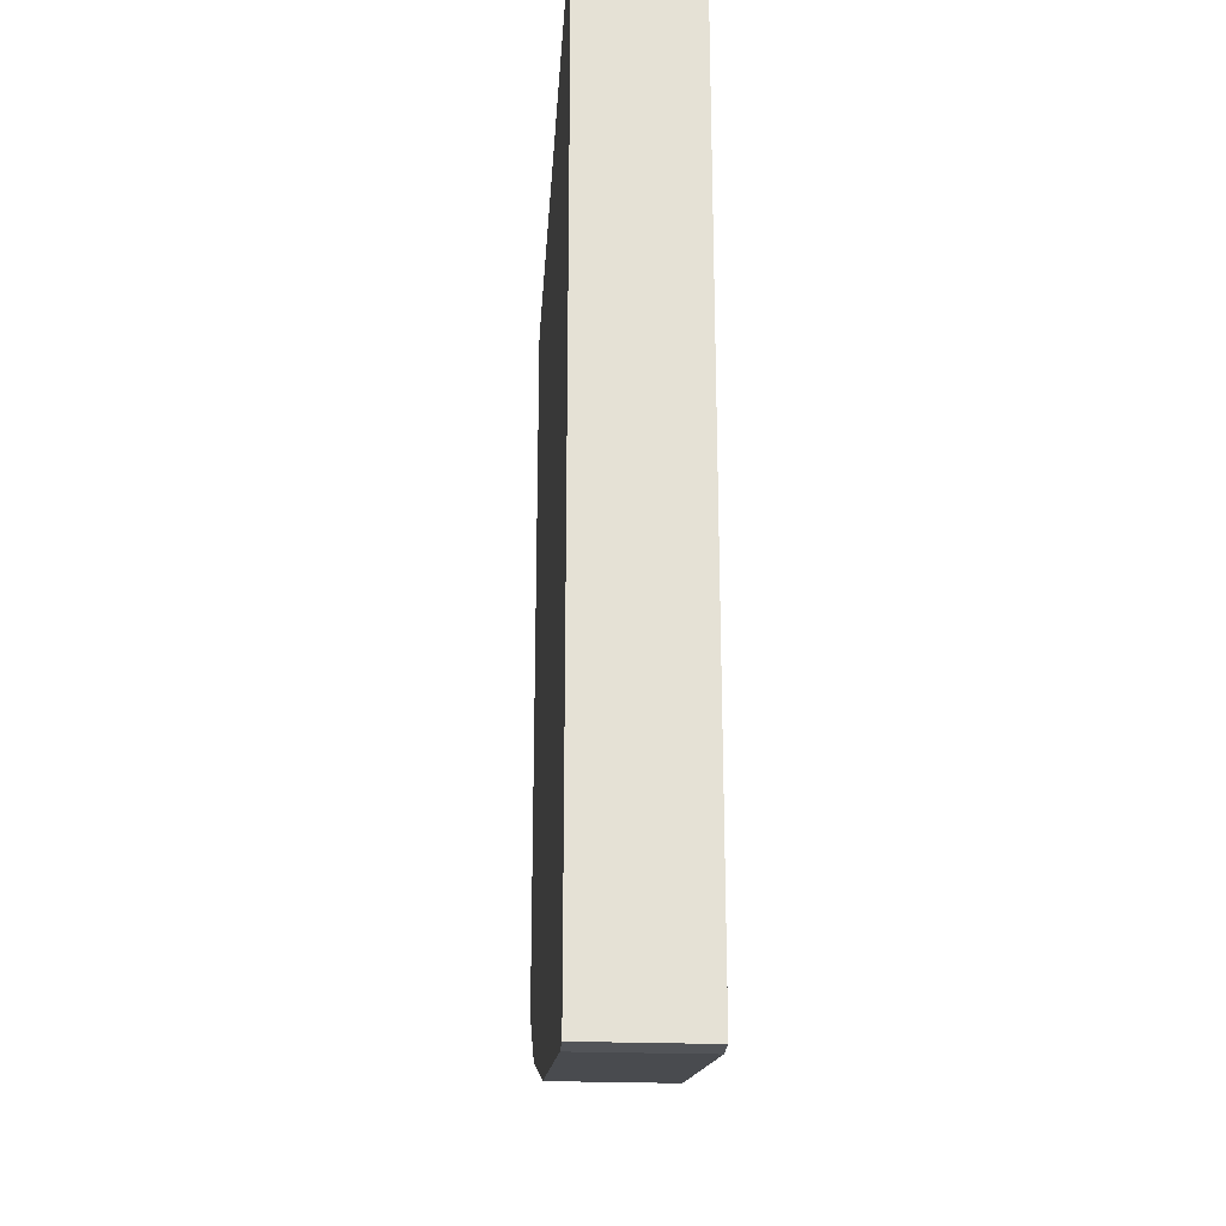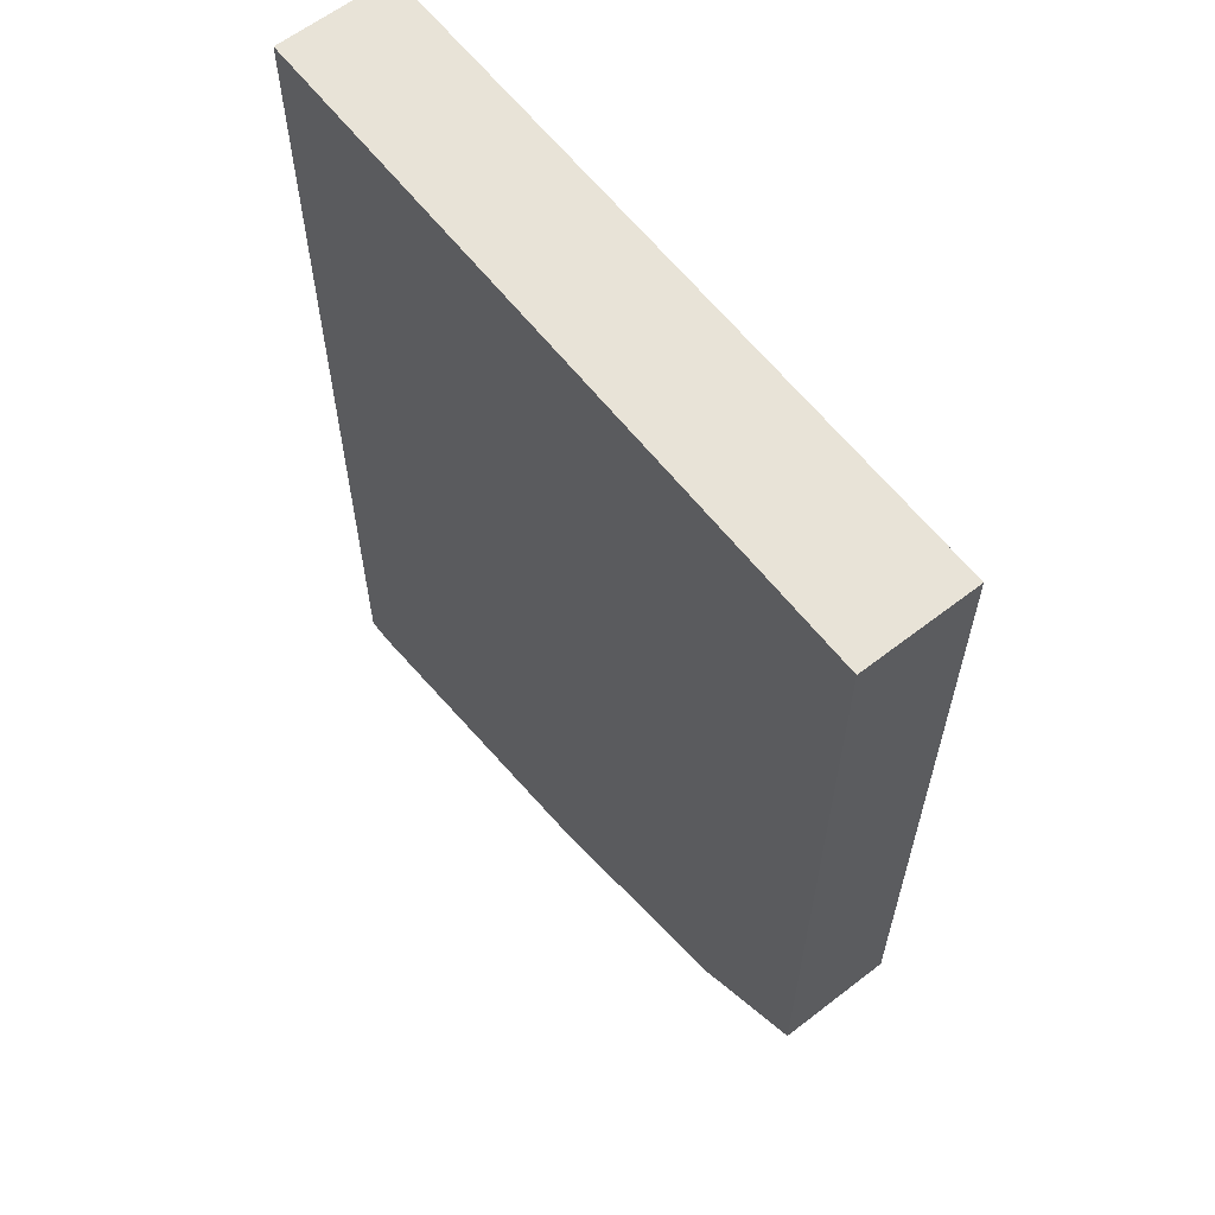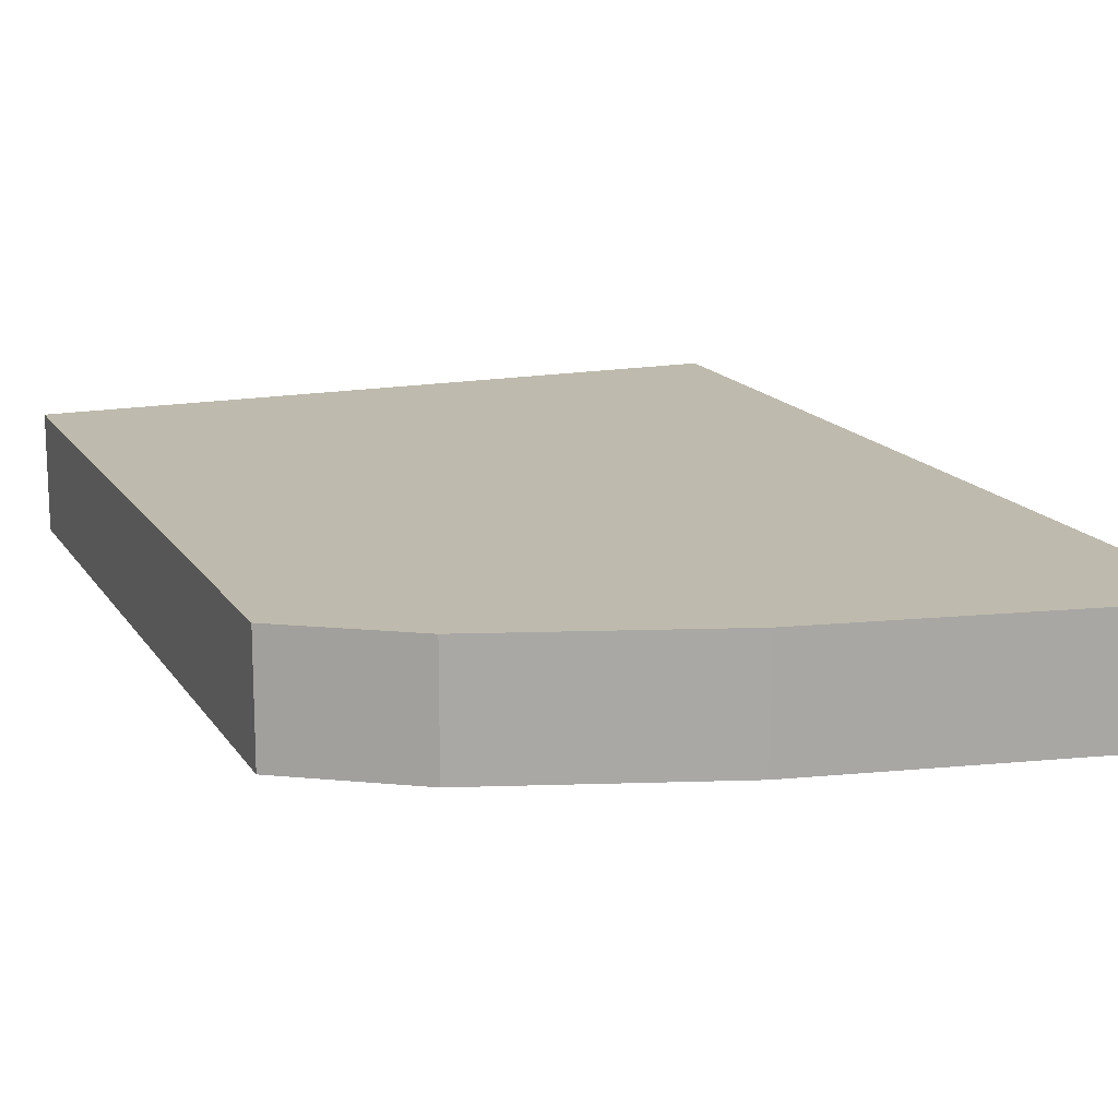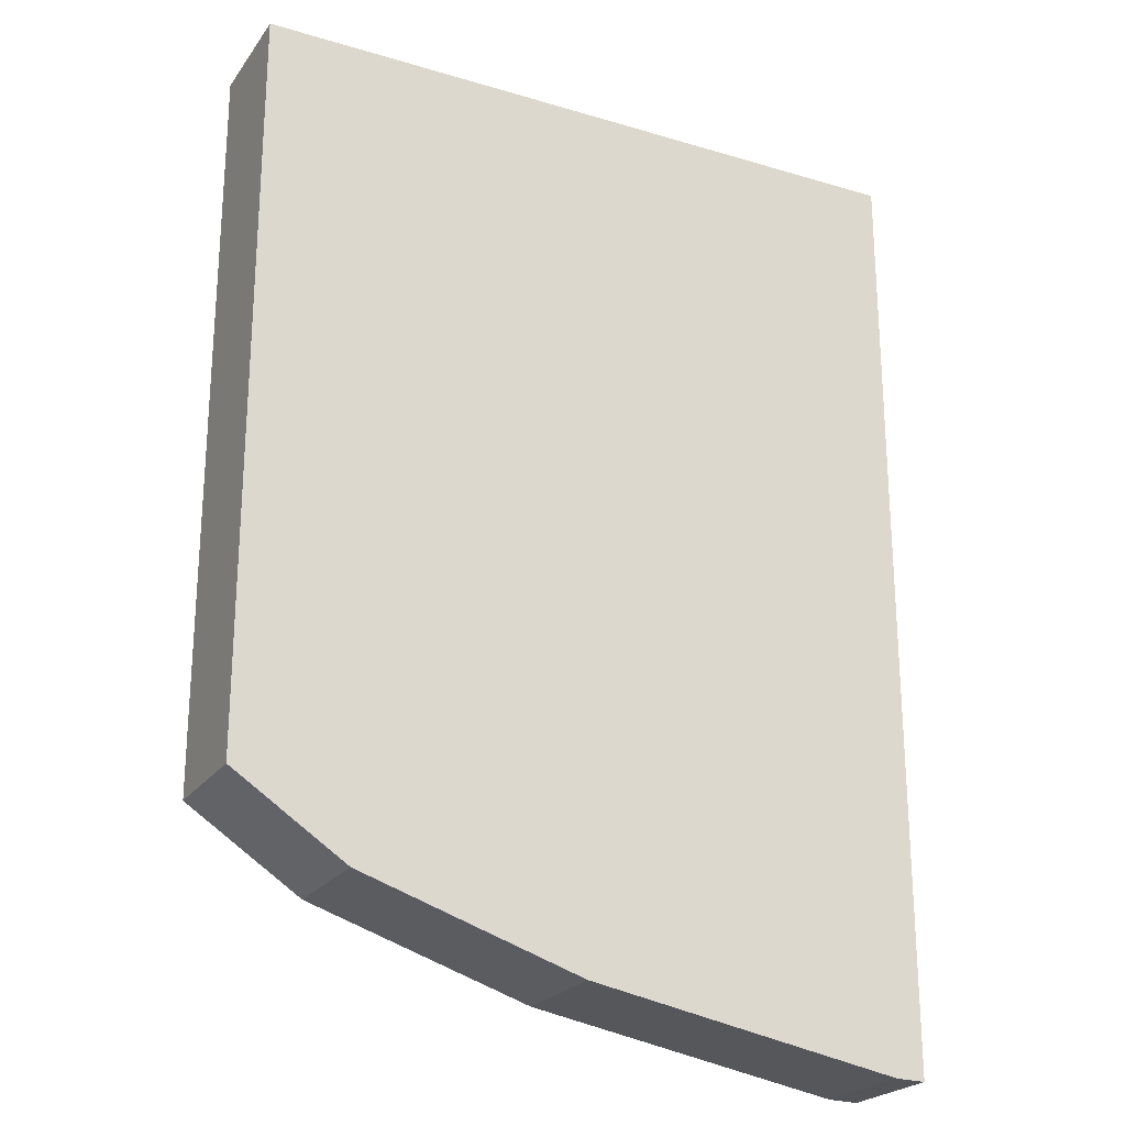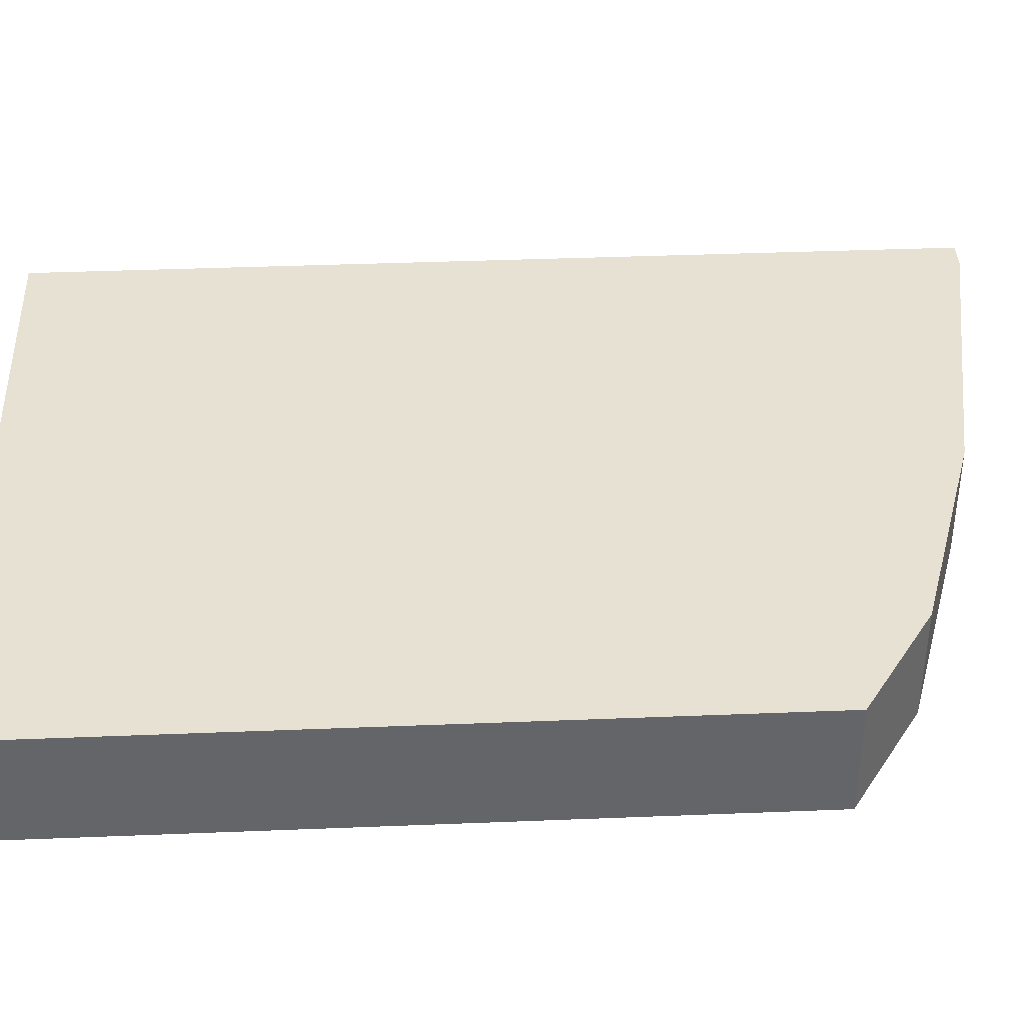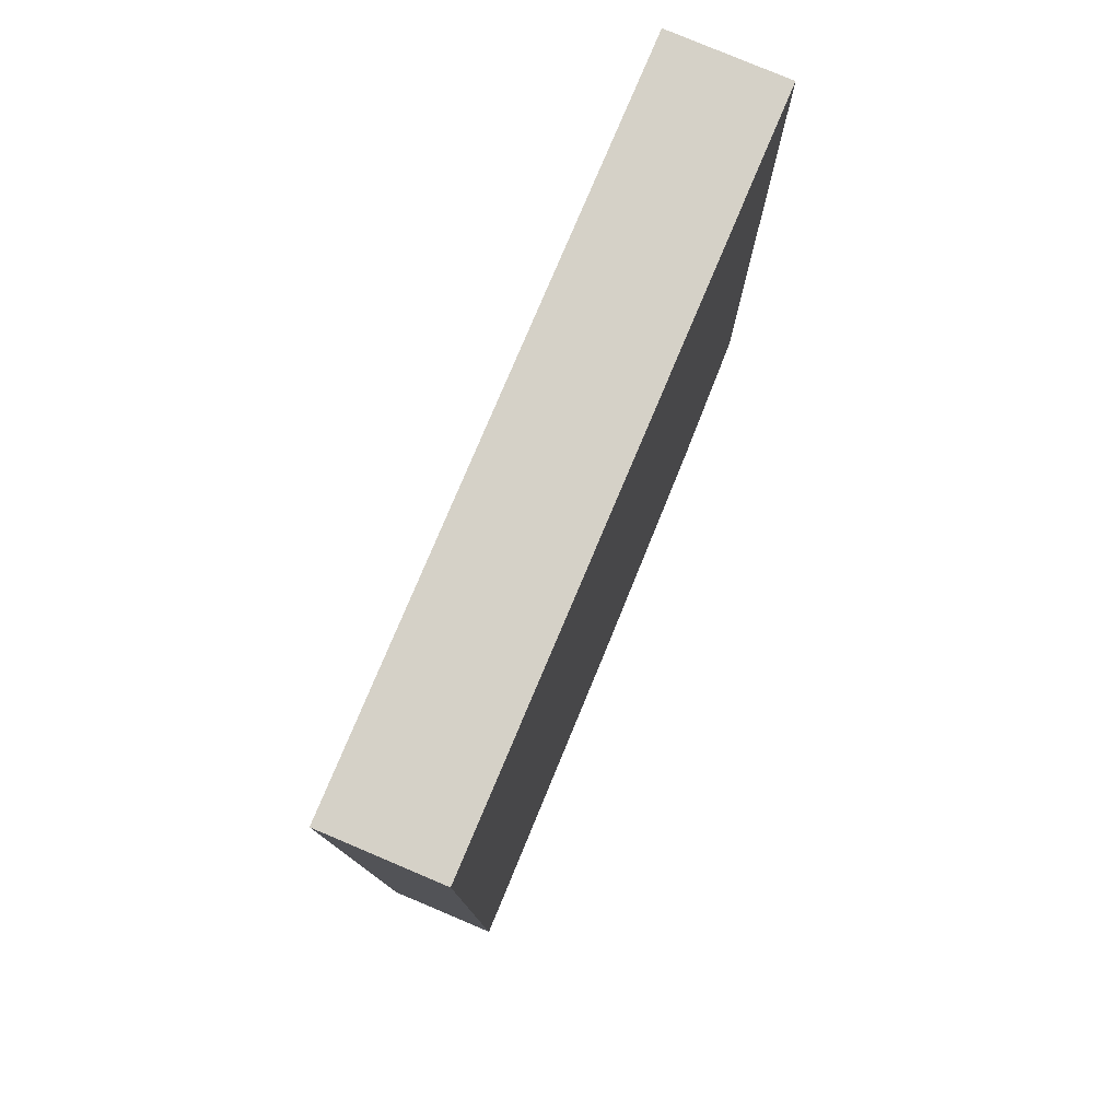
<metadata>
{"format":"obj","ext":"obj","renderer":"f3d","projection":"perspective","resolution":1024,"background":"white","views":[{"elev":-24.1,"azim":86.3,"up":"+Y"},{"elev":61.9,"azim":-128.1,"up":"+Y"},{"elev":15.4,"azim":-21.7,"up":"+Z"},{"elev":-23.4,"azim":-26.6,"up":"+Y"},{"elev":38.6,"azim":-92.9,"up":"+Z"},{"elev":79.1,"azim":112.9,"up":"+Y"}]}
</metadata>
<code>
g A_2_440_B01_P03
v 452 1192 440
v 452 1192 450
v 452 1198 440
v 452 1229 450
v 452 1245 440
v 452 1250 440
v 452 1252 450
v 452 1257 440
v 452 1257 450
v 452.8 1192 450
v 457 1257 440
v 461.1 1257 450
v 461.1 1186 440
v 462 1186 440
v 462 1186 450
v 463.6 1185 450
v 464.5 1185 450
v 466.8 1257 440
v 479.9 1180 440
v 481.6 1179 440
v 481.6 1179 450
v 483.9 1179 450
v 485 1257 440
v 488.4 1257 450
v 493.2 1177 450
v 507 1257 450
v 507 1175 440
v 509.3 1174 440
v 509.3 1174 450
v 509.5 1174 450
v 511.7 1174 440
v 512 1174 440
v 512 1174 450
v 512 1181 450
v 512 1217 450
v 512 1251 440
v 512 1257 440
v 512 1257 450
f 3 1 2
f 2 1 10
f 13 1 3
f 10 1 13
f 3 2 4
f 4 2 10
f 7 3 4
f 5 3 7
f 23 3 5
f 13 3 14
f 14 3 19
f 19 3 23
f 7 4 12
f 16 4 10
f 12 4 25
f 17 4 16
f 21 4 17
f 22 4 21
f 25 4 22
f 6 5 7
f 18 5 6
f 23 5 18
f 8 6 7
f 11 6 8
f 18 6 11
f 8 7 9
f 9 7 12
f 11 8 9
f 11 9 12
f 15 10 13
f 16 10 15
f 24 11 12
f 18 11 26
f 26 11 24
f 24 12 35
f 35 12 25
f 15 13 14
f 15 14 16
f 16 14 19
f 17 16 19
f 21 17 19
f 23 18 26
f 21 19 20
f 20 19 36
f 36 19 23
f 21 20 22
f 22 20 27
f 27 20 36
f 25 22 27
f 37 23 26
f 36 23 37
f 26 24 35
f 29 25 27
f 34 25 29
f 35 25 34
f 38 26 35
f 37 26 38
f 29 27 28
f 28 27 31
f 31 27 32
f 32 27 36
f 29 28 30
f 30 28 31
f 34 29 30
f 33 30 31
f 34 30 33
f 33 31 32
f 33 32 34
f 34 32 36
f 35 34 36
f 38 35 36
f 38 36 37

</code>
